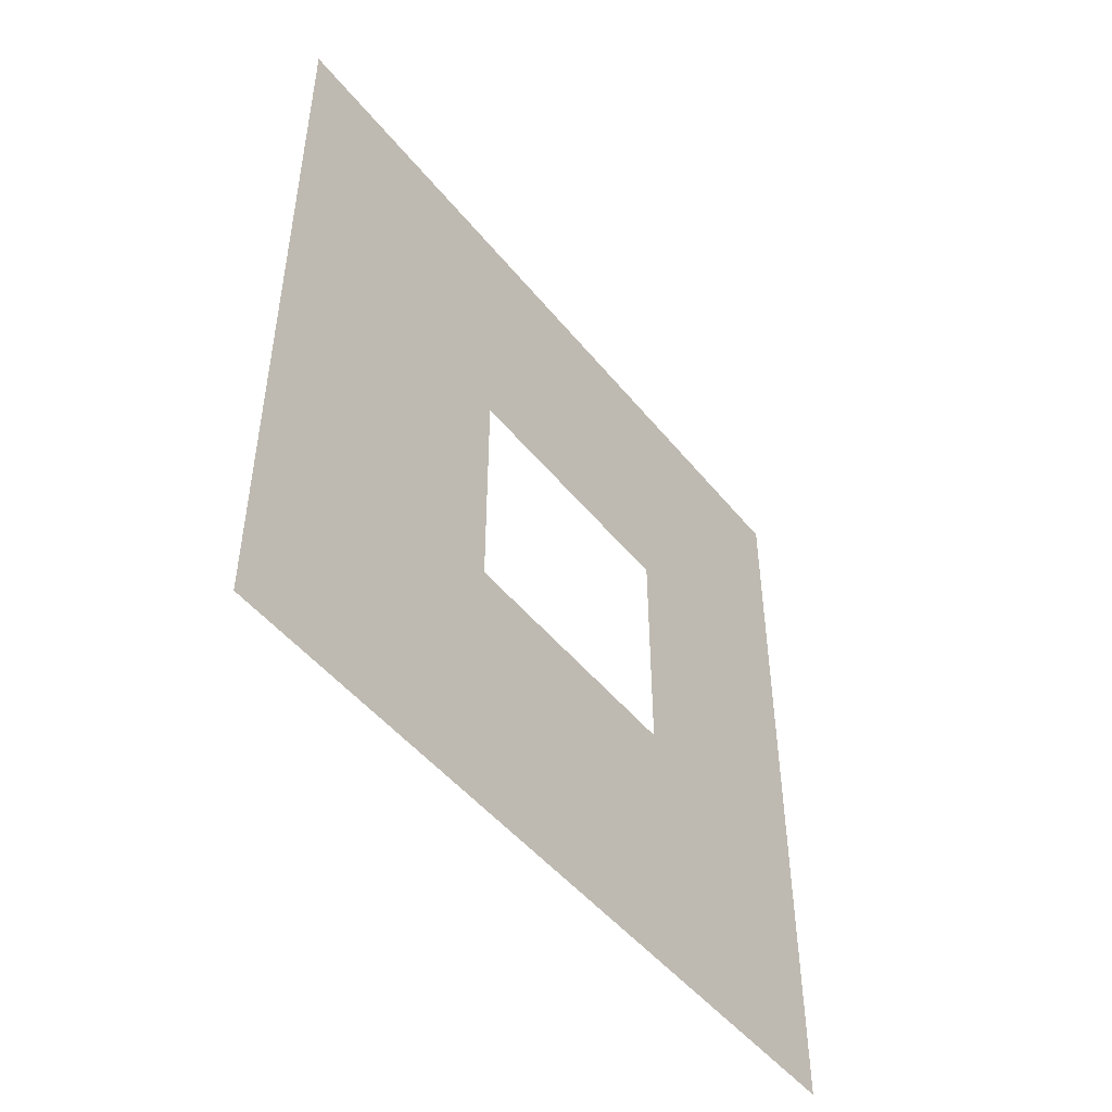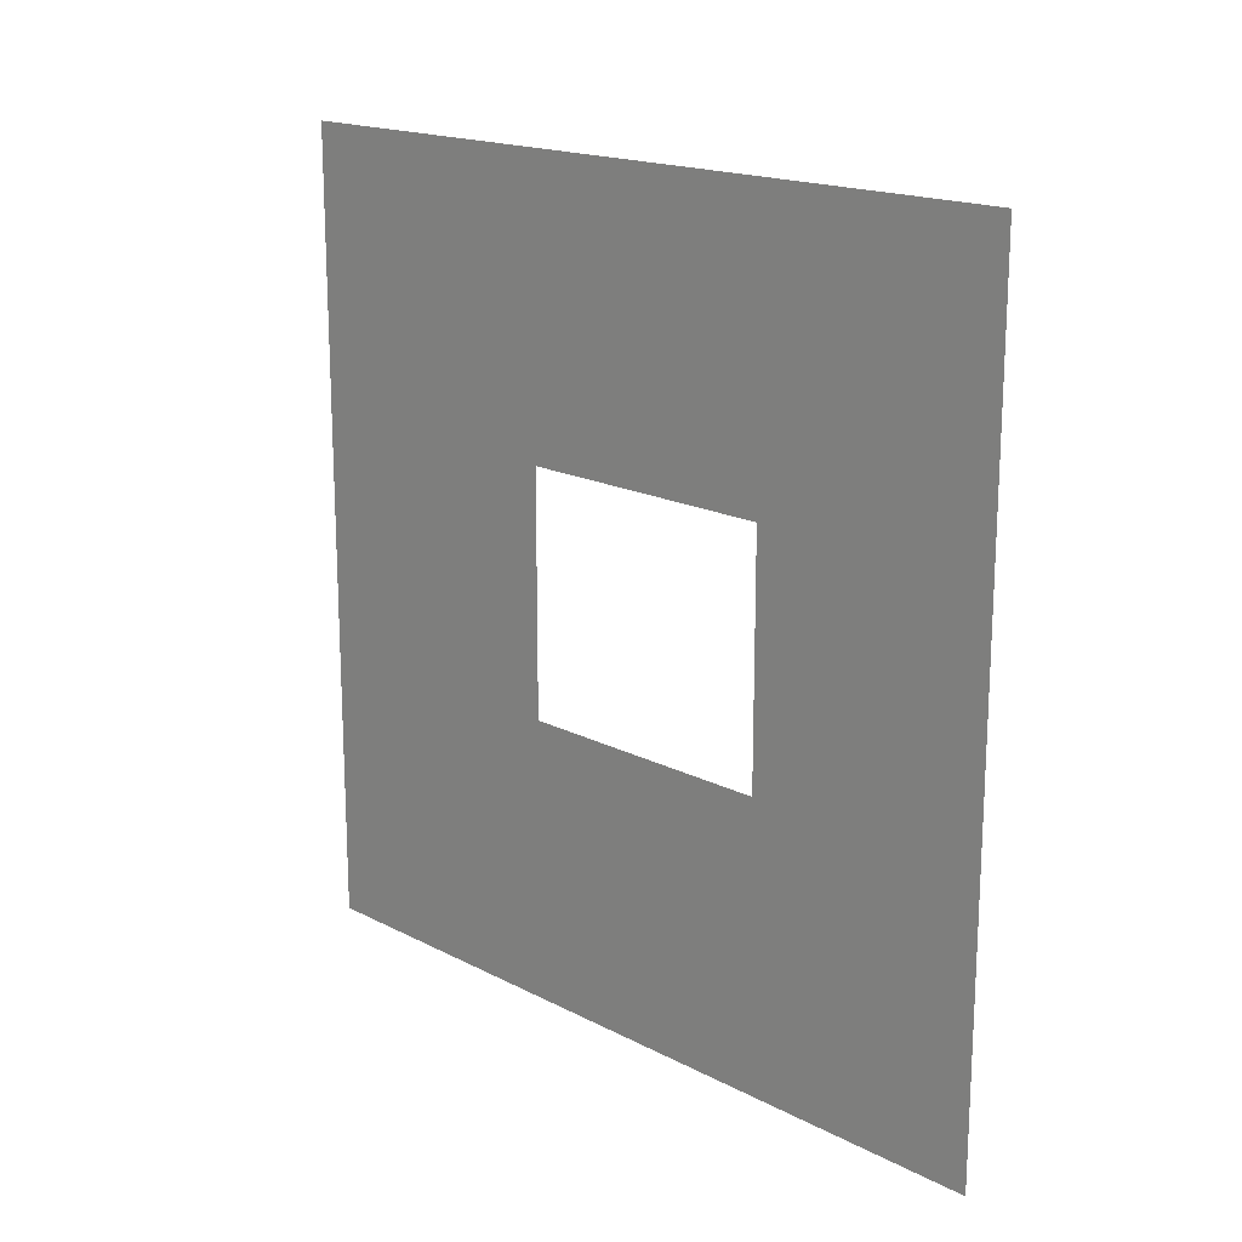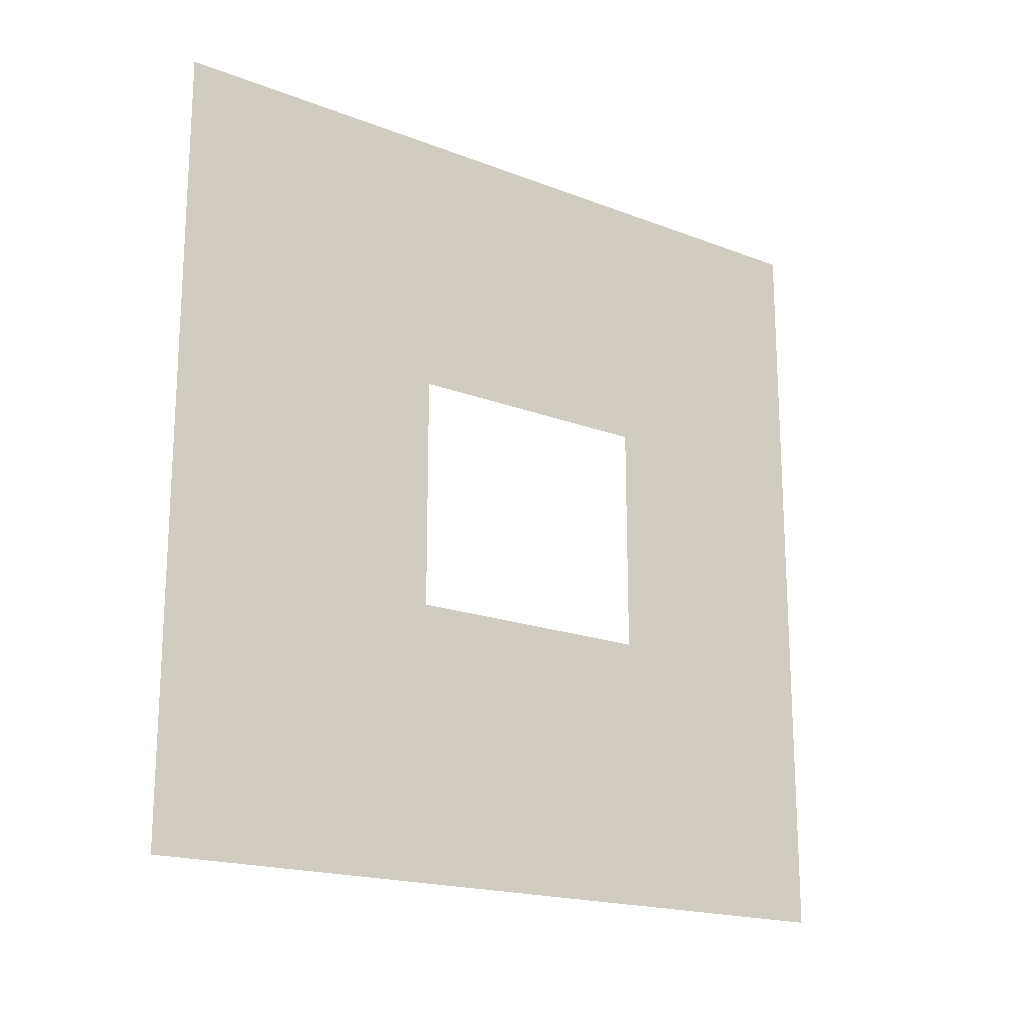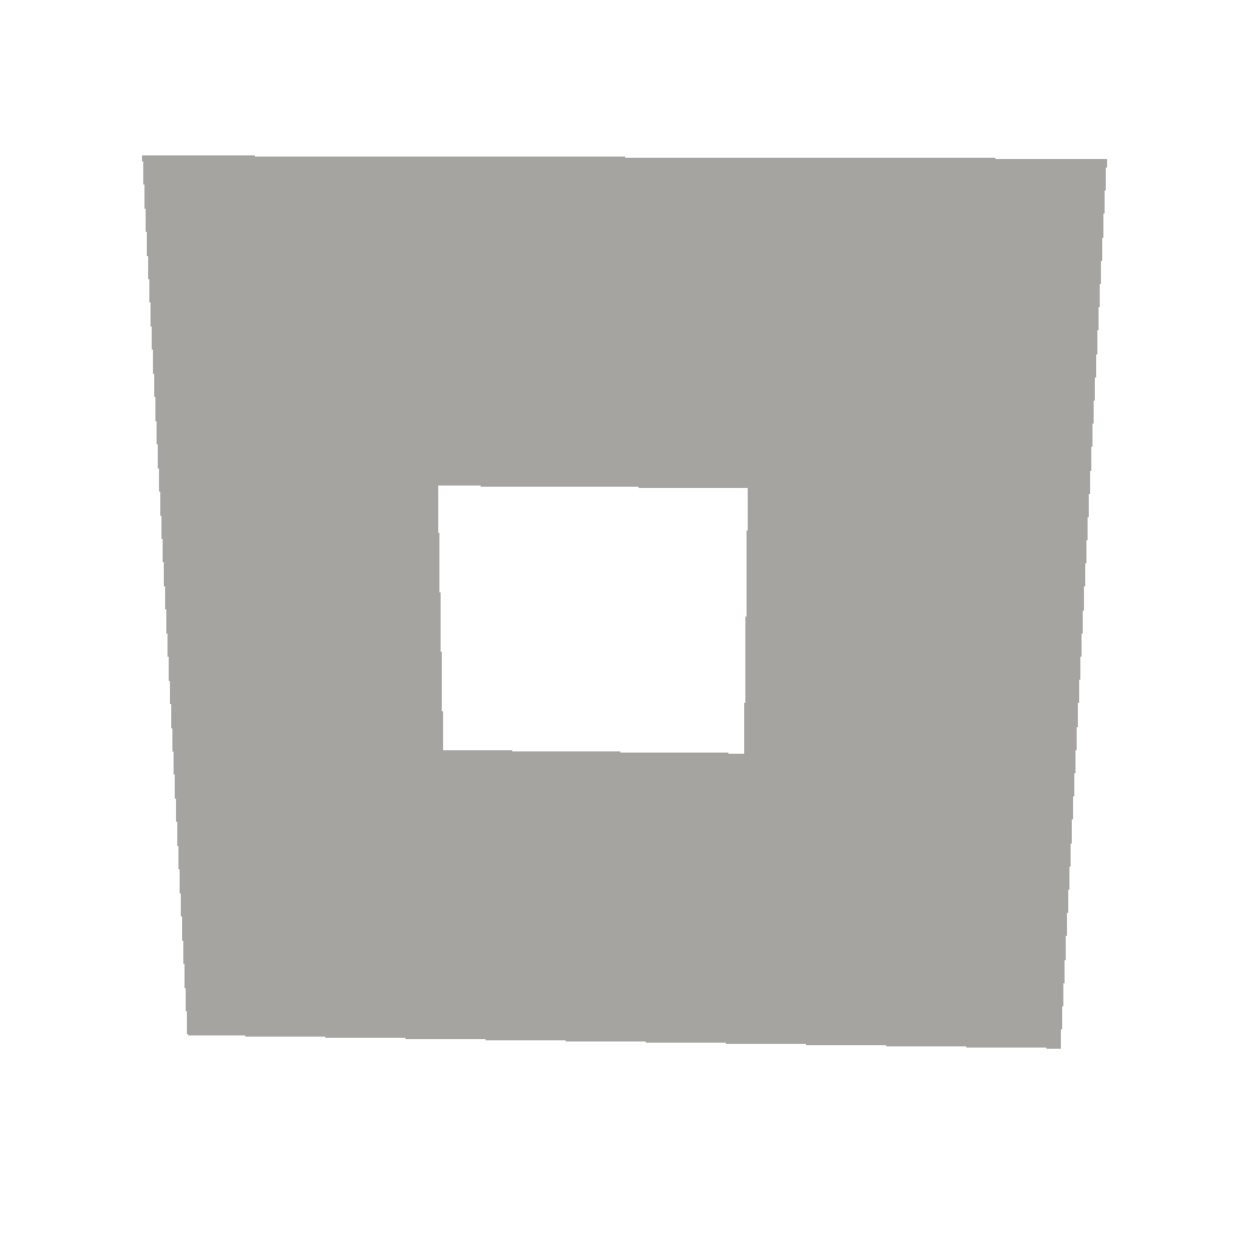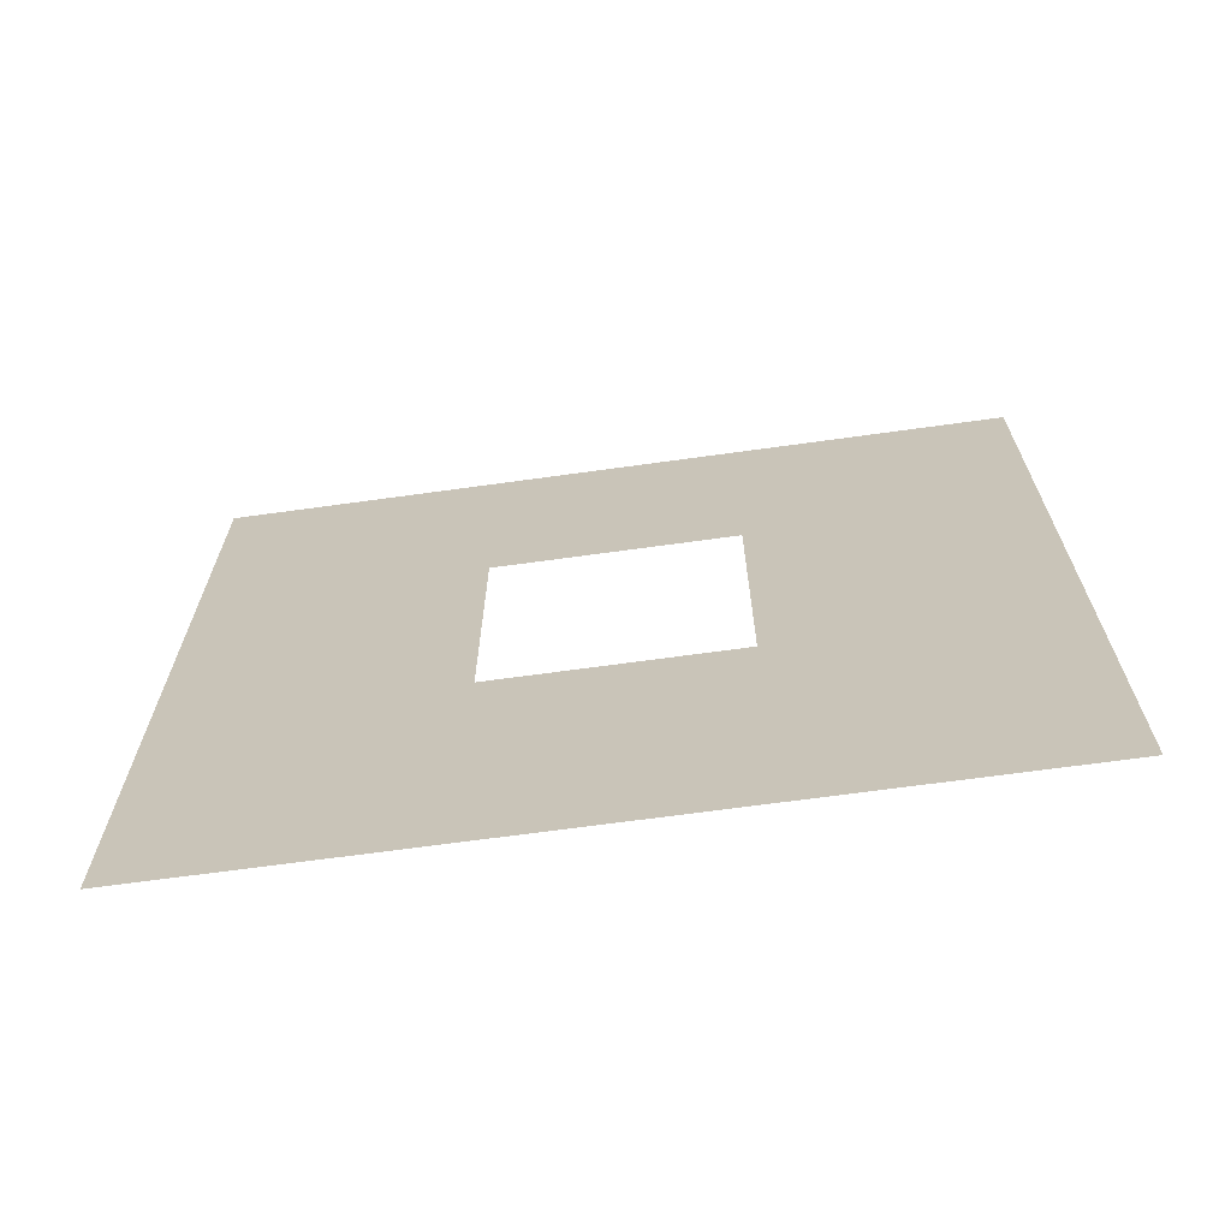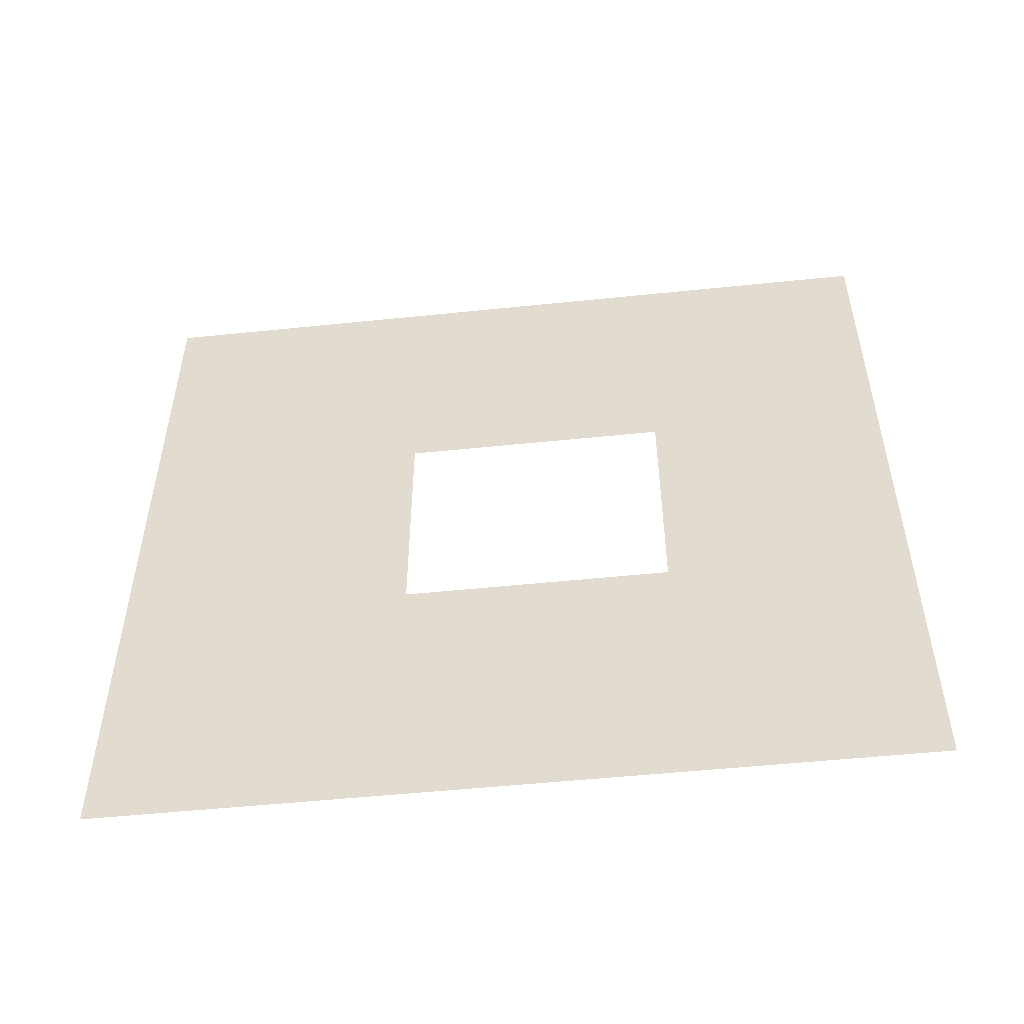
<metadata>
{"format":"obj","ext":"obj","renderer":"f3d","projection":"perspective","resolution":1024,"background":"white","views":[{"elev":-48.5,"azim":37.0,"up":"+Z"},{"elev":17.5,"azim":135.6,"up":"+Z"},{"elev":-18.4,"azim":53.3,"up":"+Z"},{"elev":15.8,"azim":-88.0,"up":"+Z"},{"elev":-67.7,"azim":-82.1,"up":"+Y"},{"elev":-51.7,"azim":96.4,"up":"+Z"}]}
</metadata>
<code>
v -4.068e-06 1.094 1.05
v -4.773e-06 3 -7.735e-06
v -4.773e-06 -5.478e-07 -7.607e-06
v -4.068e-06 2.094 1.05
v -5.128e-06 2.094 1.95
v -5.043e-06 3 3
v -5.043e-06 -1.033e-06 3
v -5.128e-06 1.094 1.95
g wall01_window1m_B_9940_998
f 1 3 2
f 2 4 1
f 5 4 2
f 2 6 5
f 5 6 7
f 7 3 1
f 7 8 5
f 1 8 7

</code>
